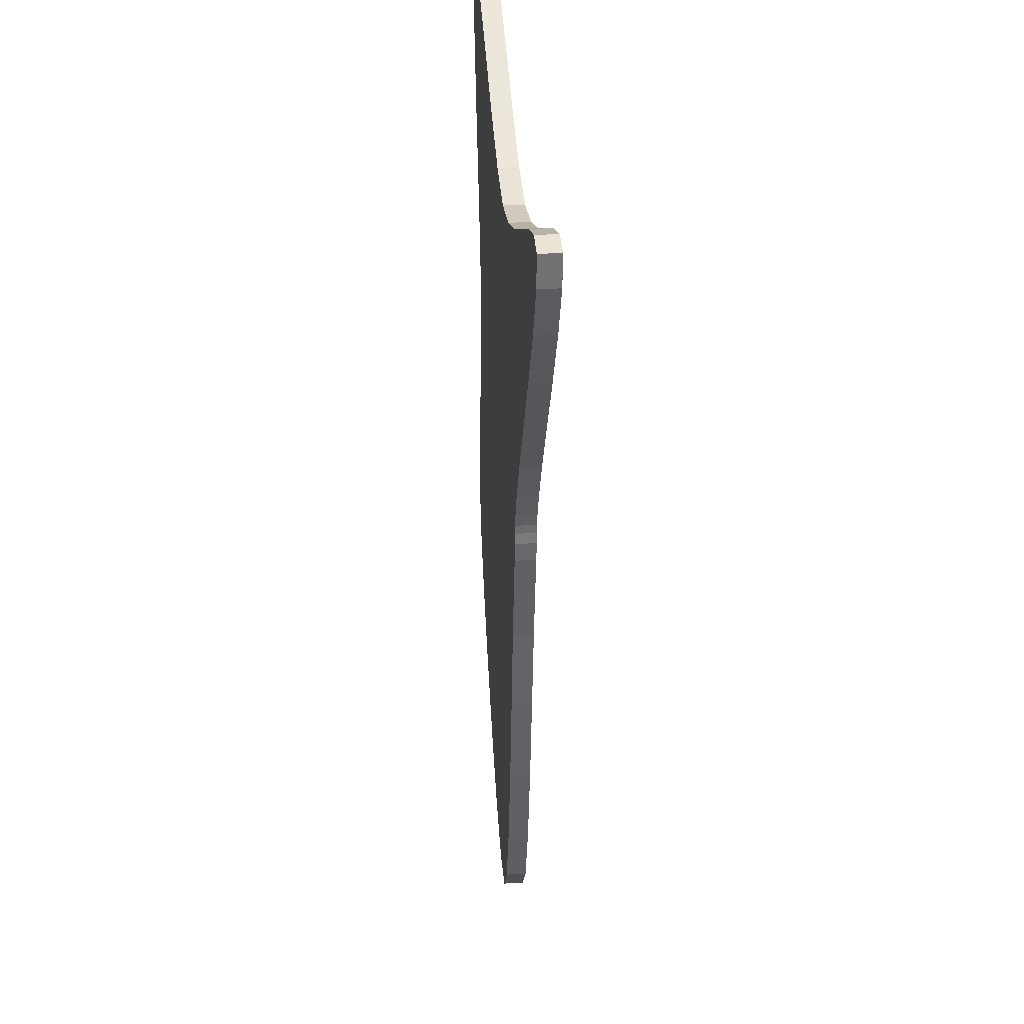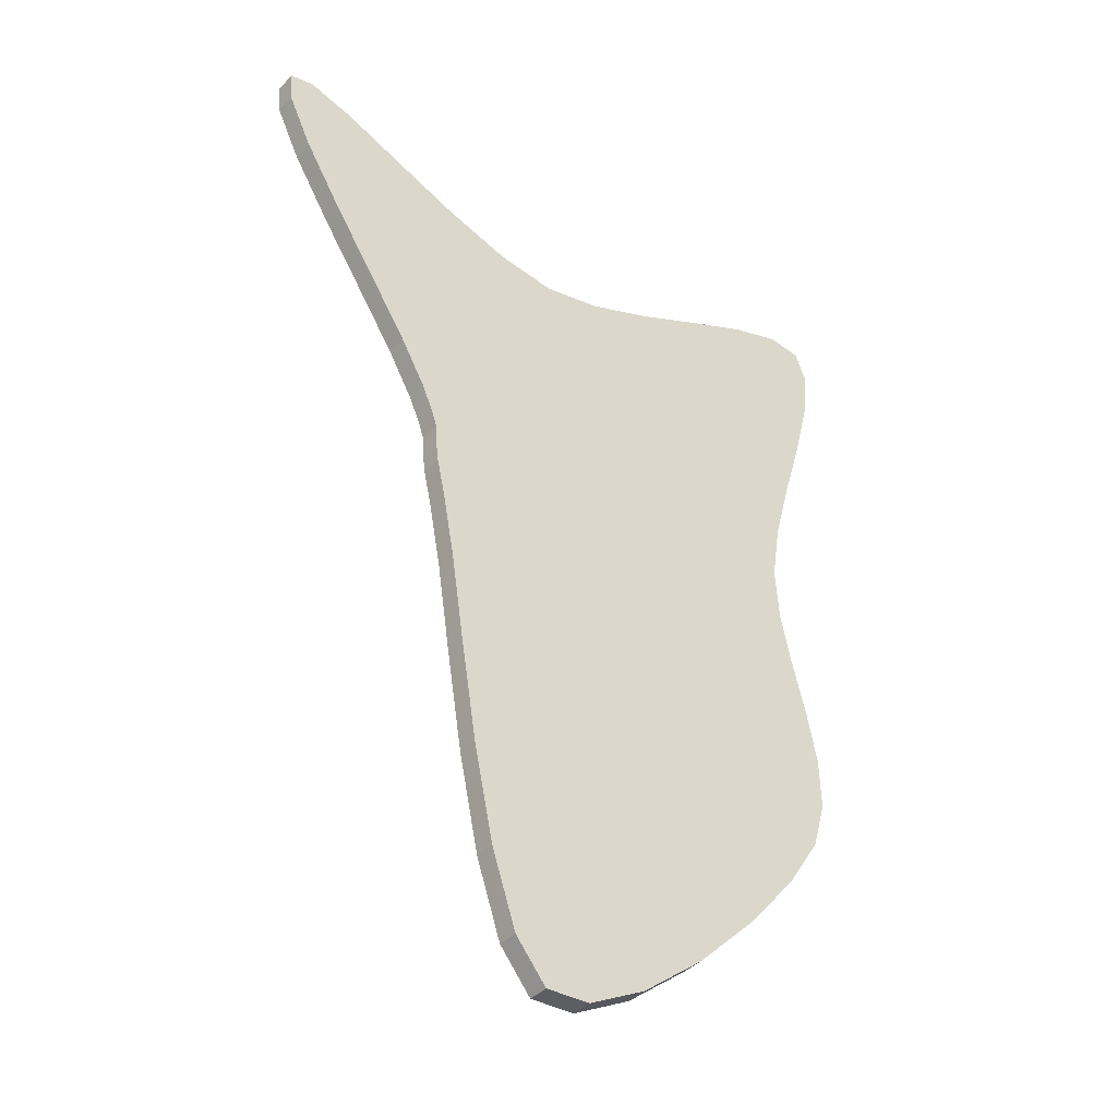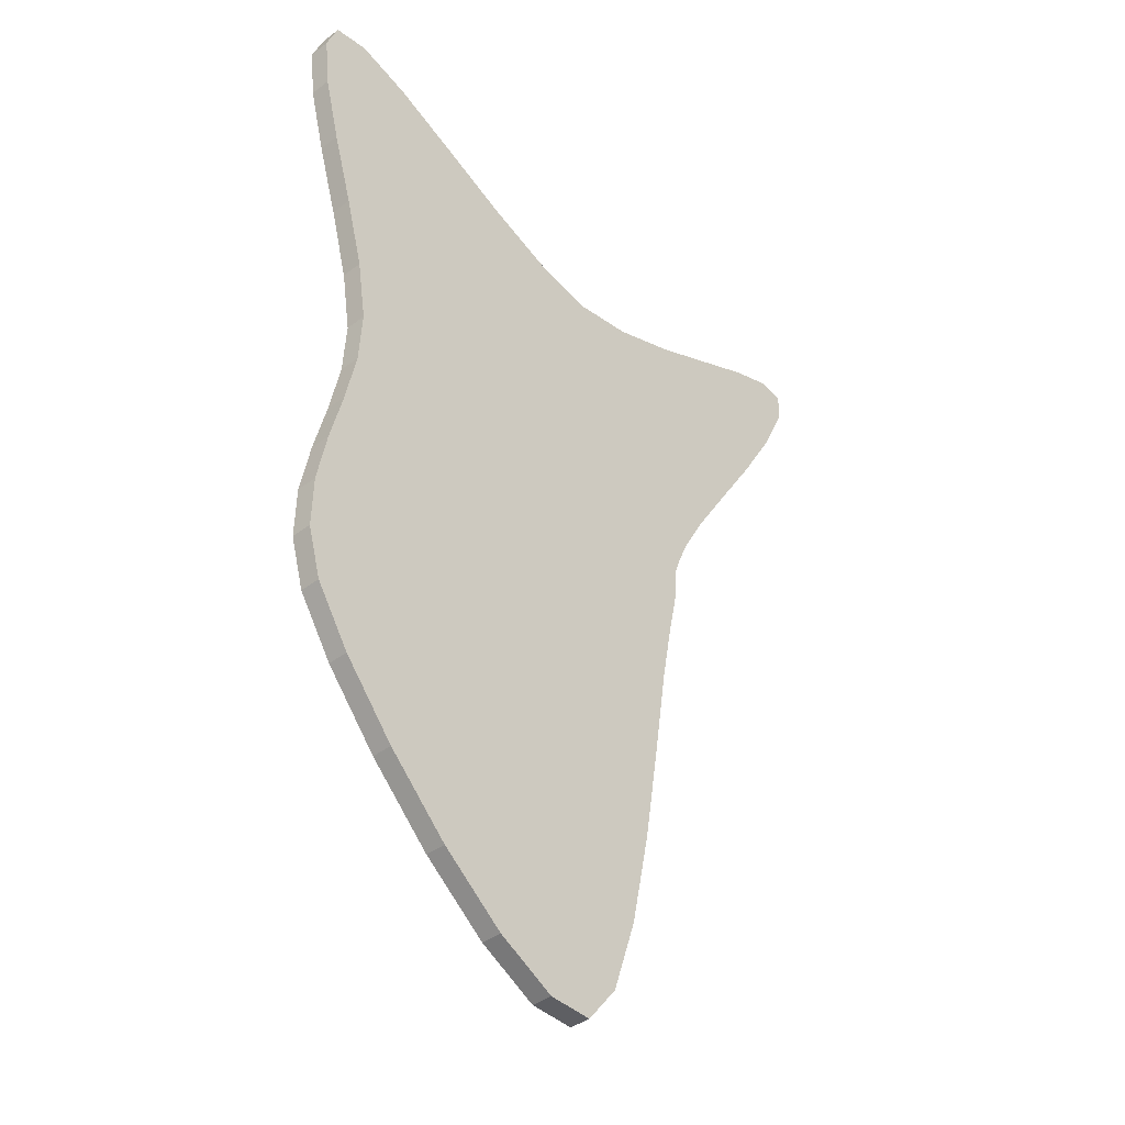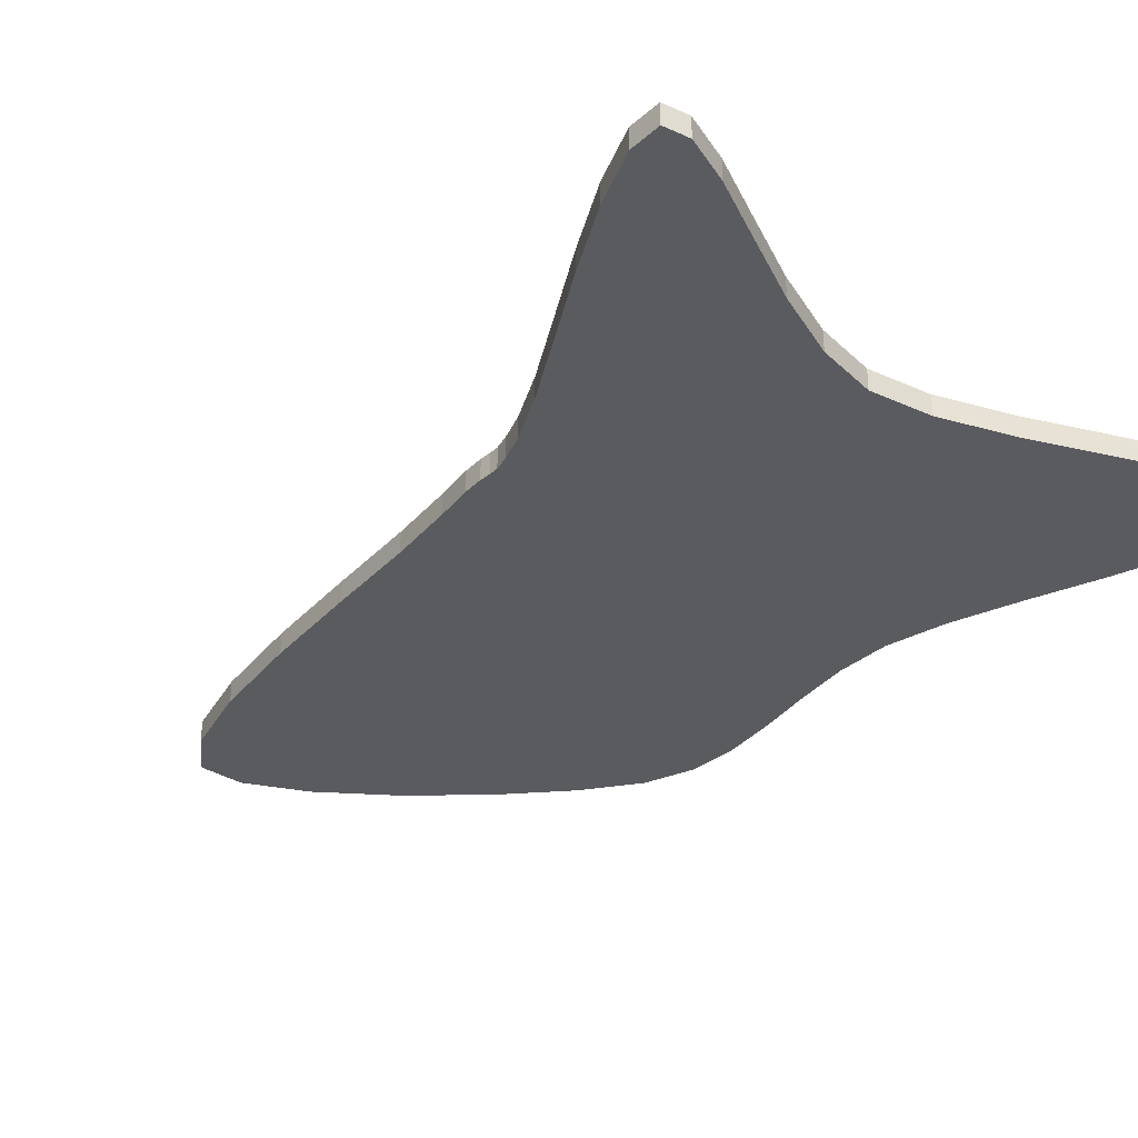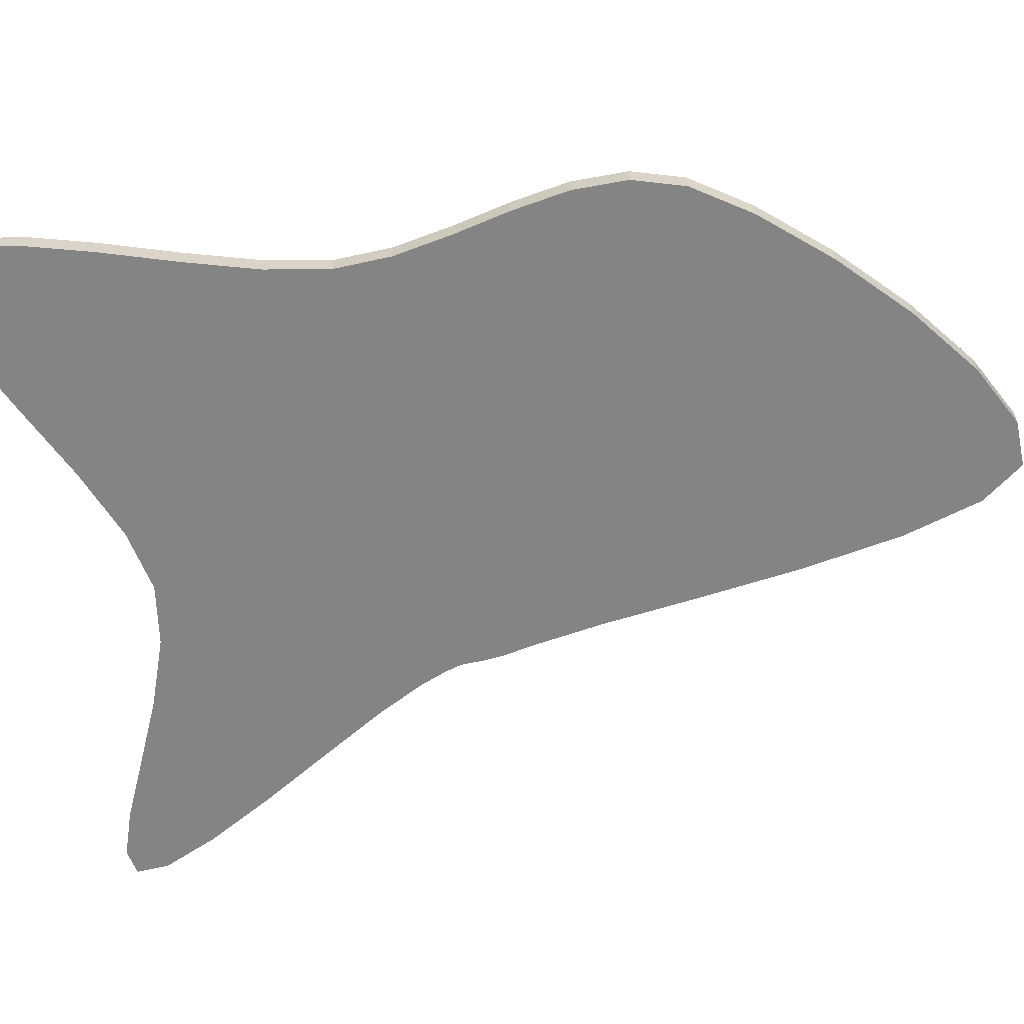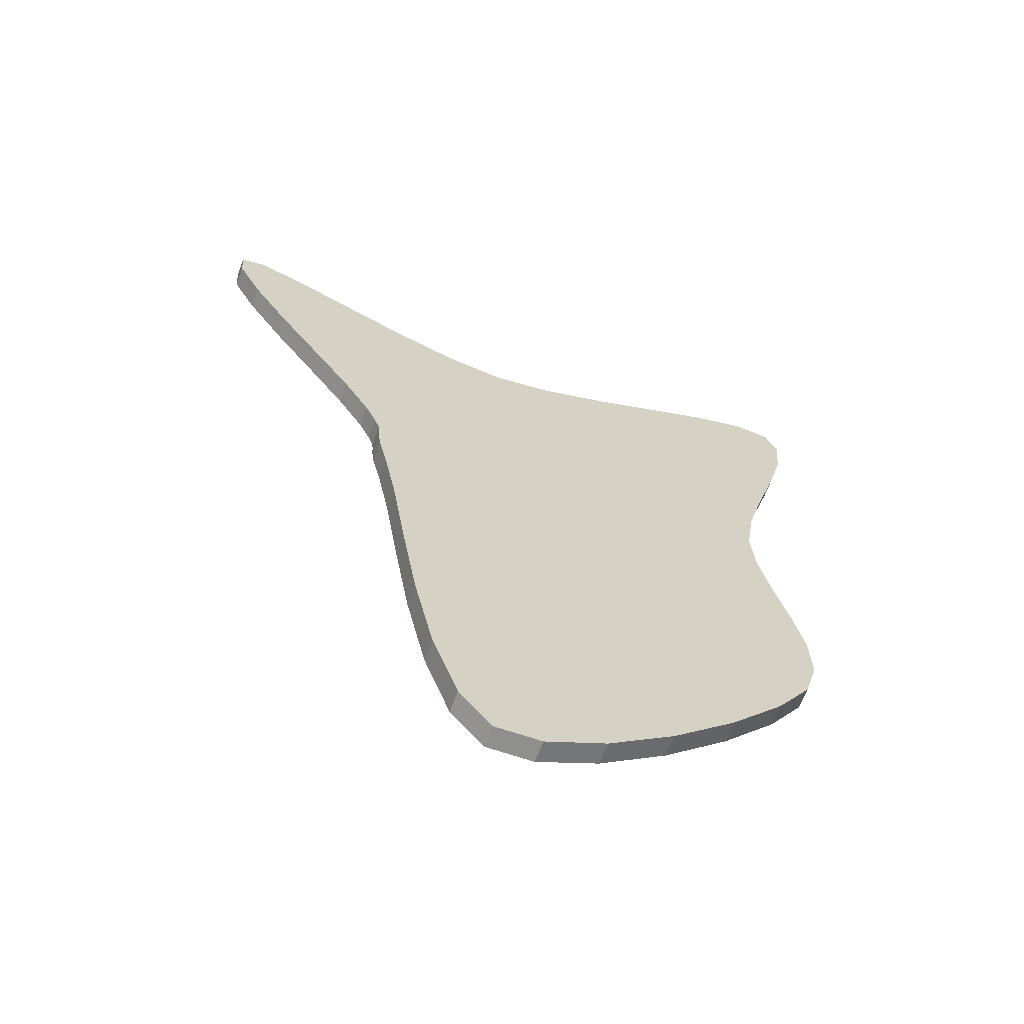
<metadata>
{"format":"obj","ext":"obj","renderer":"f3d","projection":"perspective","resolution":1024,"background":"white","views":[{"elev":30.6,"azim":85.0,"up":"+Y"},{"elev":-40.5,"azim":141.9,"up":"+Y"},{"elev":-39.5,"azim":-46.8,"up":"+Y"},{"elev":-33.3,"azim":135.7,"up":"+Z"},{"elev":-61.3,"azim":-80.8,"up":"+Z"},{"elev":-66.0,"azim":159.3,"up":"+Y"}]}
</metadata>
<code>
v 80.33 -80.33 0
v 85.76 -55.7 0
v 0 0 0
v 85.76 -55.7 14
v 80.33 -80.33 14
v 0 0 14
v 87.51 -41.93 0
v 87.51 -41.93 14
v 87.68 -34.25 0
v 87.68 -34.25 14
v 88.33 -27.88 0
v 88.33 -27.88 14
v 91.56 -18.05 0
v 91.56 -18.05 14
v 99.44 0 0
v 99.44 0 14
v 116.8 30.83 0
v 116.8 30.83 14
v 143 71.79 0
v 143 71.79 14
v 172.2 116.9 0
v 172.2 116.9 14
v 198.1 160 0
v 198.1 160 14
v 214.9 195.3 0
v 214.9 195.3 14
v 216.6 216.6 0
v 216.6 216.6 14
v 200 220.3 0
v 200 220.3 14
v 169.5 210.6 0
v 169.5 210.6 14
v 129.5 193.4 0
v 129.5 193.4 14
v 84.82 174.3 0
v 84.82 174.3 14
v 40.1 159.3 0
v 40.1 159.3 14
v -1e-05 154 0
v -1e-05 154 14
v -40.48 162.9 0
v -40.48 162.9 14
v -86.48 182.2 0
v -86.48 182.2 14
v -133.5 205.6 0
v -133.5 205.6 14
v -177.2 226.6 0
v -177.2 226.6 14
v -212.9 239 0
v -212.9 239 14
v -236.3 236.3 0
v -236.3 236.3 14
v -244.5 215.2 0
v -244.5 215.2 14
v -240.7 180.1 0
v -240.7 180.1 14
v -229.4 135.9 0
v -229.4 135.9 14
v -215.3 87.83 0
v -215.3 87.83 14
v -202.7 40.83 0
v -202.7 40.83 14
v -196.4 -2e-05 0
v -196.4 -2e-05 14
v -198.7 -36.52 0
v -198.7 -36.52 14
v -206.5 -73.56 0
v -206.5 -73.56 14
v -215.8 -110.5 0
v -215.8 -110.5 14
v -222.9 -146.7 0
v -222.9 -146.7 14
v -223.7 -181.5 0
v -223.7 -181.5 14
v -214.4 -214.4 0
v -214.4 -214.4 14
v -190.9 -251.3 0
v -190.9 -251.3 14
v -155.3 -294.2 0
v -155.3 -294.2 14
v -113.1 -336.7 0
v -113.1 -336.7 14
v -69.55 -372.2 0
v -69.55 -372.2 14
v -30.07 -394 0
v -30.07 -394 14
v 0 -395.5 0
v 0 -395.5 14
v 21.22 -369.1 0
v 21.22 -369.1 14
v 38.25 -318.4 0
v 38.25 -318.4 14
v 51.88 -253.6 0
v 51.88 -253.6 14
v 62.91 -185.4 0
v 62.91 -185.4 14
v 72.13 -124.2 0
v 72.13 -124.2 14
f 3 2 1
f 1 2 4
f 1 4 5
f 5 4 6
f 3 7 2
f 2 7 8
f 2 8 4
f 4 8 6
f 3 9 7
f 7 9 10
f 7 10 8
f 8 10 6
f 3 11 9
f 9 11 12
f 9 12 10
f 10 12 6
f 3 13 11
f 11 13 14
f 11 14 12
f 12 14 6
f 3 15 13
f 13 15 16
f 13 16 14
f 14 16 6
f 3 17 15
f 15 17 18
f 15 18 16
f 16 18 6
f 3 19 17
f 17 19 20
f 17 20 18
f 18 20 6
f 3 21 19
f 19 21 22
f 19 22 20
f 20 22 6
f 3 23 21
f 21 23 24
f 21 24 22
f 22 24 6
f 3 25 23
f 23 25 26
f 23 26 24
f 24 26 6
f 3 27 25
f 25 27 28
f 25 28 26
f 26 28 6
f 3 29 27
f 27 29 30
f 27 30 28
f 28 30 6
f 3 31 29
f 29 31 32
f 29 32 30
f 30 32 6
f 3 33 31
f 31 33 34
f 31 34 32
f 32 34 6
f 3 35 33
f 33 35 36
f 33 36 34
f 34 36 6
f 3 37 35
f 35 37 38
f 35 38 36
f 36 38 6
f 3 39 37
f 37 39 40
f 37 40 38
f 38 40 6
f 3 41 39
f 39 41 42
f 39 42 40
f 40 42 6
f 3 43 41
f 41 43 44
f 41 44 42
f 42 44 6
f 3 45 43
f 43 45 46
f 43 46 44
f 44 46 6
f 3 47 45
f 45 47 48
f 45 48 46
f 46 48 6
f 3 49 47
f 47 49 50
f 47 50 48
f 48 50 6
f 3 51 49
f 49 51 52
f 49 52 50
f 50 52 6
f 3 53 51
f 51 53 54
f 51 54 52
f 52 54 6
f 3 55 53
f 53 55 56
f 53 56 54
f 54 56 6
f 3 57 55
f 55 57 58
f 55 58 56
f 56 58 6
f 3 59 57
f 57 59 60
f 57 60 58
f 58 60 6
f 3 61 59
f 59 61 62
f 59 62 60
f 60 62 6
f 3 63 61
f 61 63 64
f 61 64 62
f 62 64 6
f 3 65 63
f 63 65 66
f 63 66 64
f 64 66 6
f 3 67 65
f 65 67 68
f 65 68 66
f 66 68 6
f 3 69 67
f 67 69 70
f 67 70 68
f 68 70 6
f 3 71 69
f 69 71 72
f 69 72 70
f 70 72 6
f 3 73 71
f 71 73 74
f 71 74 72
f 72 74 6
f 3 75 73
f 73 75 76
f 73 76 74
f 74 76 6
f 3 77 75
f 75 77 78
f 75 78 76
f 76 78 6
f 3 79 77
f 77 79 80
f 77 80 78
f 78 80 6
f 3 81 79
f 79 81 82
f 79 82 80
f 80 82 6
f 3 83 81
f 81 83 84
f 81 84 82
f 82 84 6
f 3 85 83
f 83 85 86
f 83 86 84
f 84 86 6
f 3 87 85
f 85 87 88
f 85 88 86
f 86 88 6
f 3 89 87
f 87 89 90
f 87 90 88
f 88 90 6
f 3 91 89
f 89 91 92
f 89 92 90
f 90 92 6
f 3 93 91
f 91 93 94
f 91 94 92
f 92 94 6
f 3 95 93
f 93 95 96
f 93 96 94
f 94 96 6
f 3 97 95
f 95 97 98
f 95 98 96
f 96 98 6
f 3 1 97
f 97 1 5
f 97 5 98
f 98 5 6

</code>
